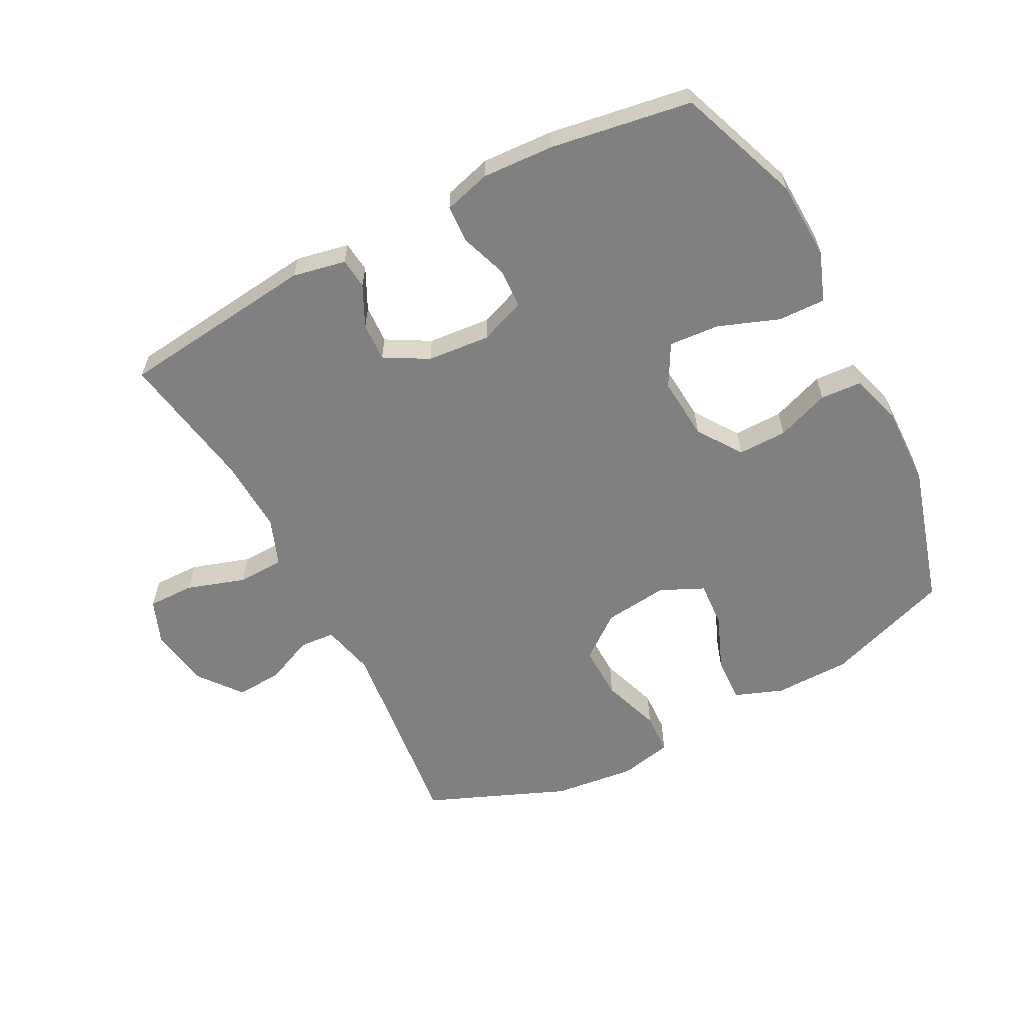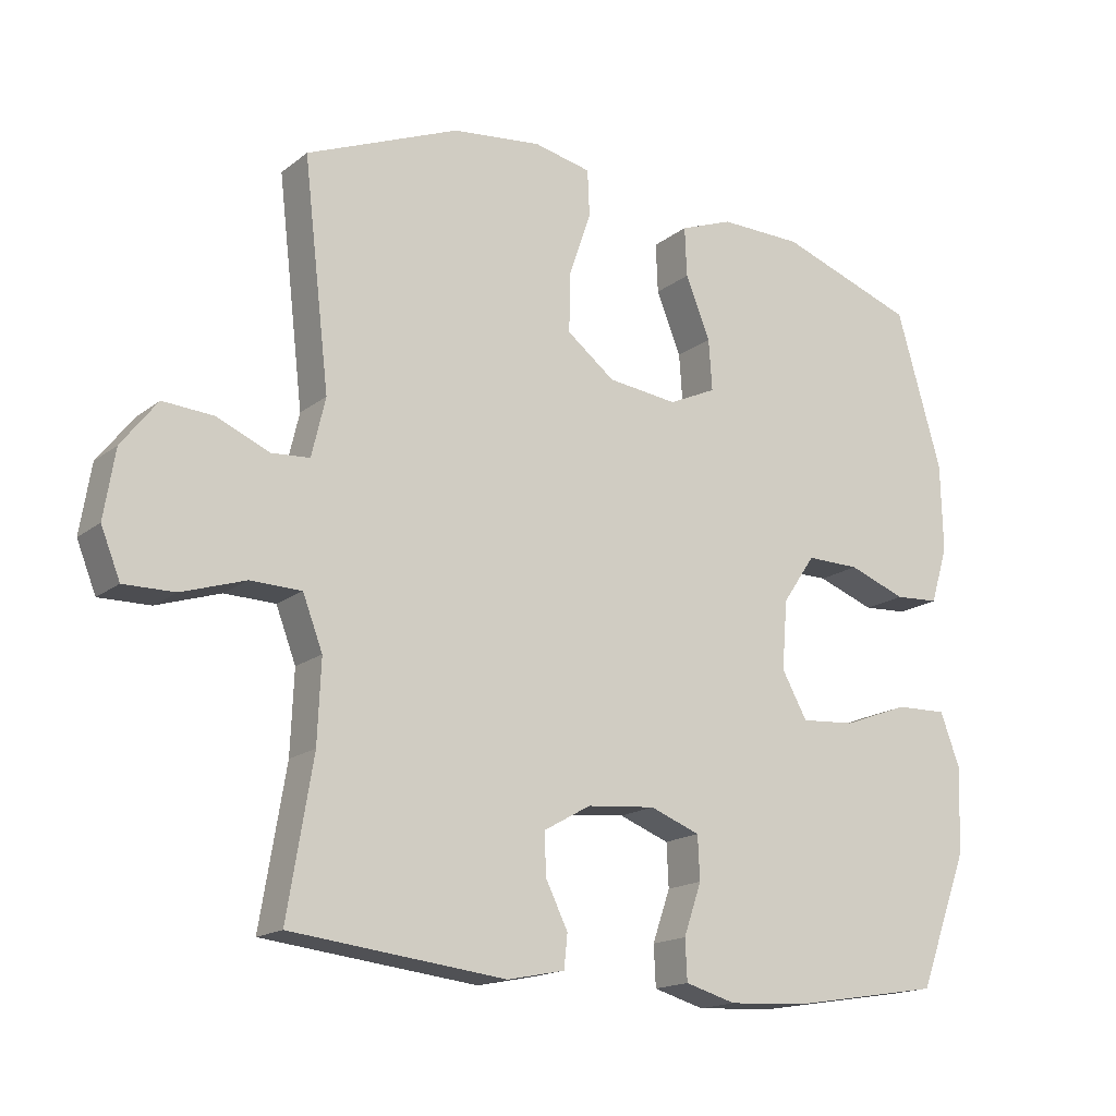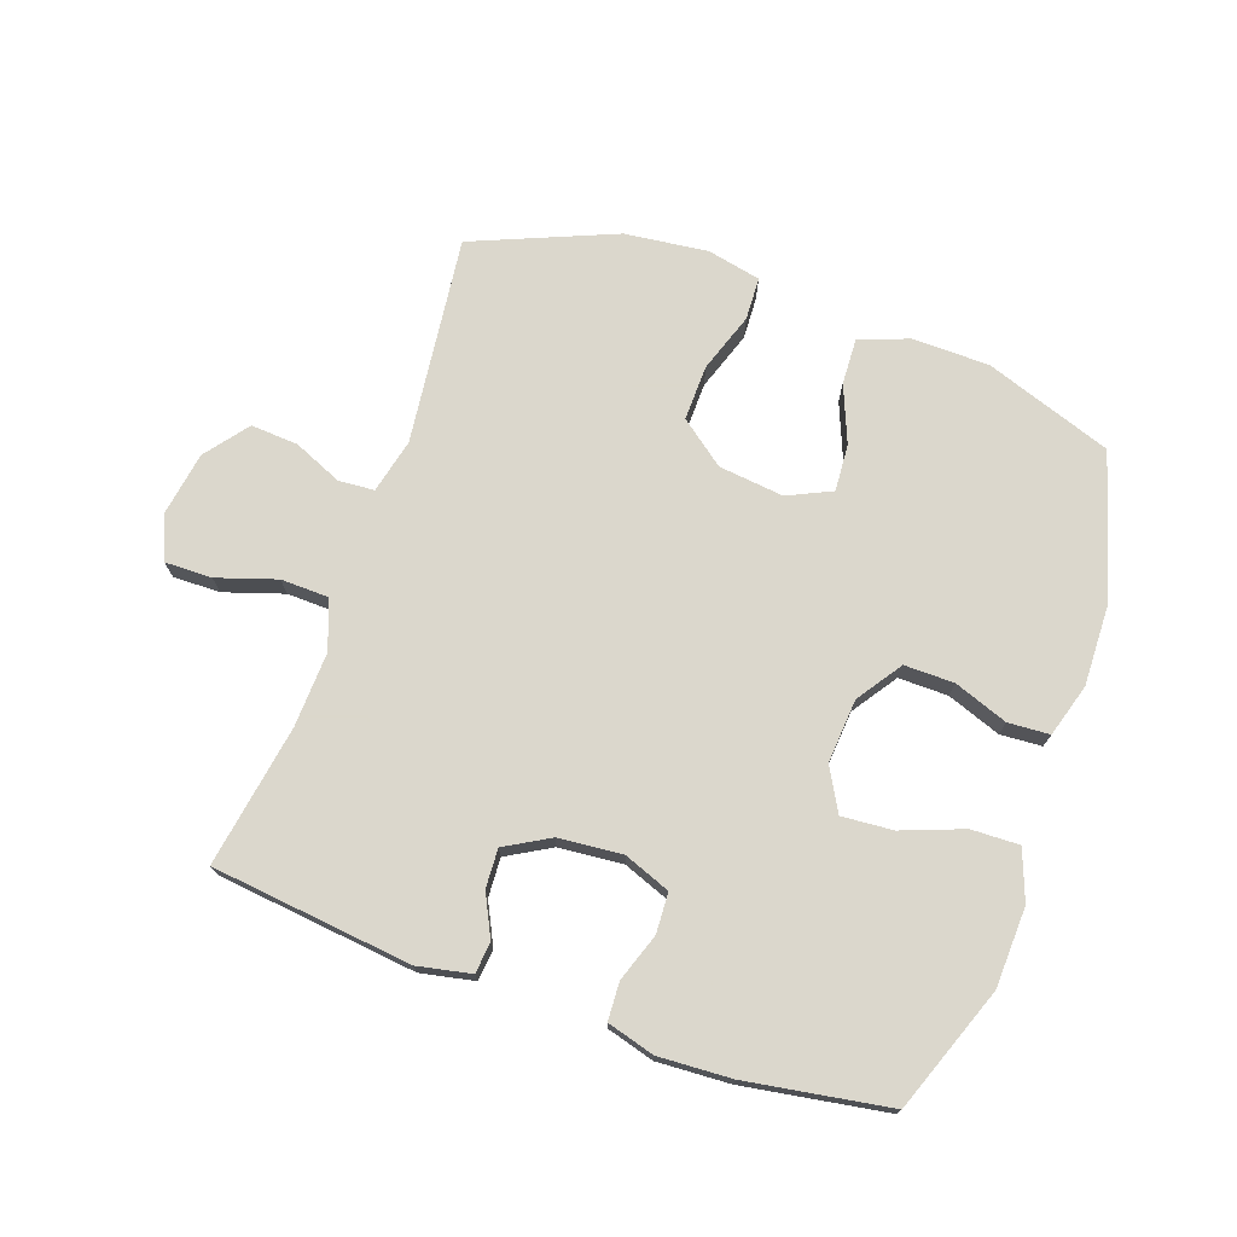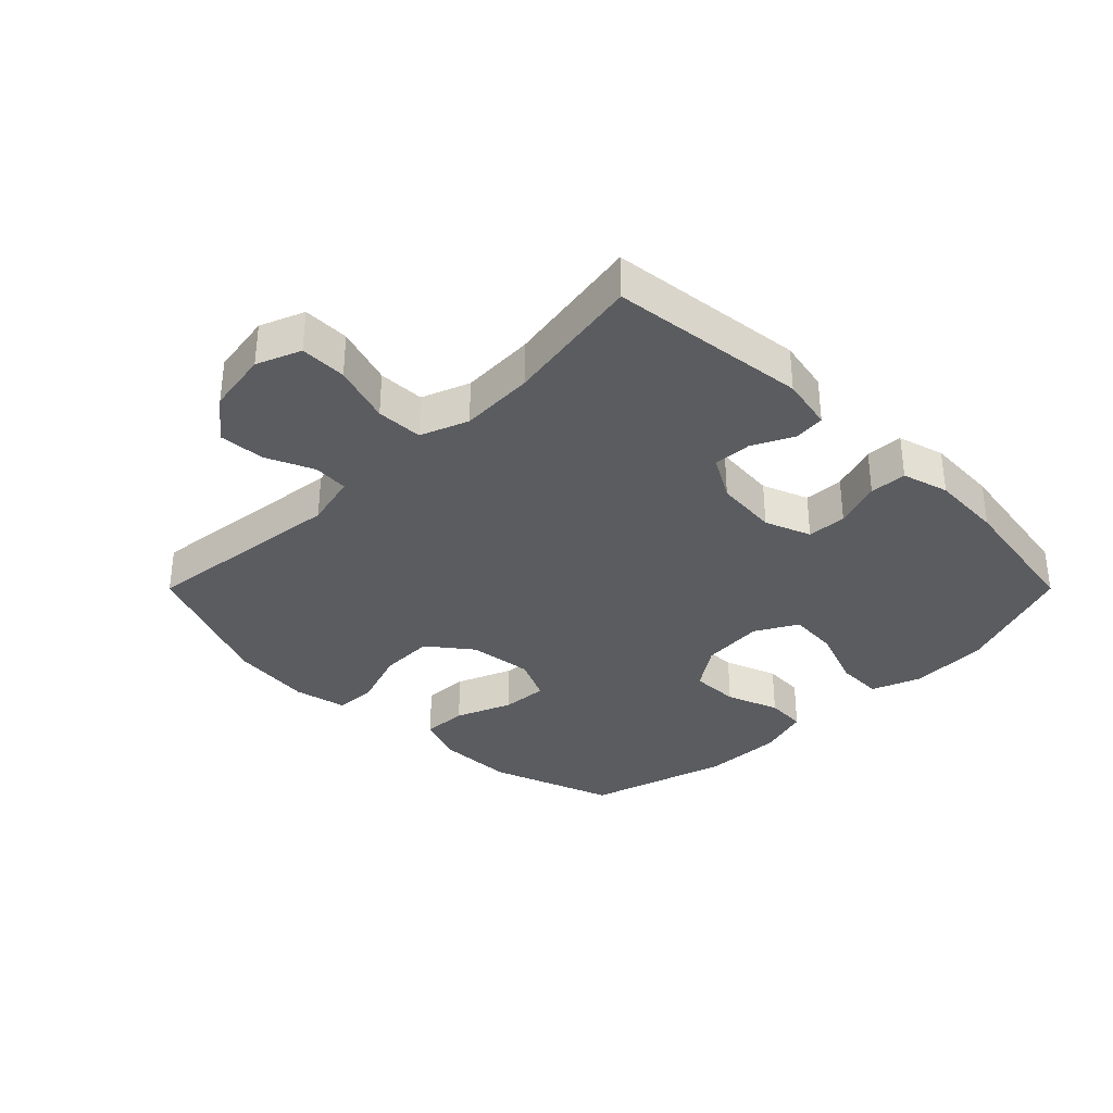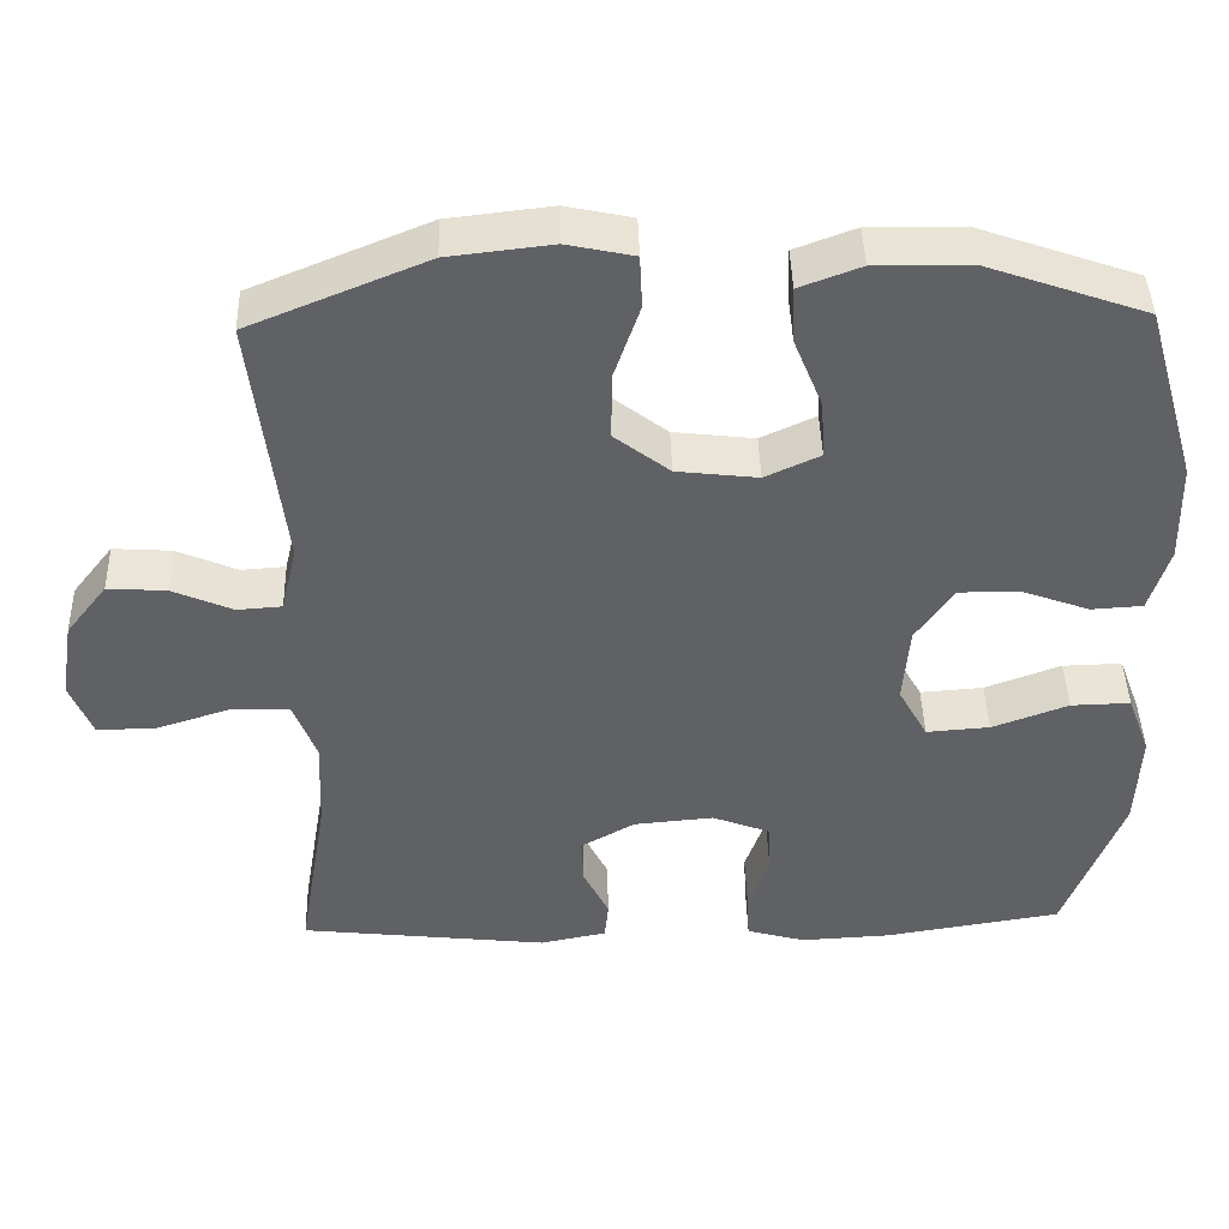
<metadata>
{"format":"obj","ext":"obj","renderer":"f3d","projection":"perspective","resolution":1024,"background":"white","views":[{"elev":-60.0,"azim":-152.4,"up":"+Y"},{"elev":-16.6,"azim":146.4,"up":"+Z"},{"elev":73.4,"azim":-160.7,"up":"+Y"},{"elev":-34.2,"azim":135.0,"up":"+Y"},{"elev":43.4,"azim":178.4,"up":"+Z"}]}
</metadata>
<code>
v 0.5 0.07 0.5
v 0.462 0.07 0.174
v 0.482 0.07 0.089
v 0.538 0.07 0.085
v 0.614 0.07 0.118
v 0.688 0.07 0.123
v 0.74 0.07 0.056
v 0.756 0.07 -0.043
v 0.728 0.07 -0.113
v 0.654 0.07 -0.112
v 0.561 0.07 -0.082
v 0.487 0.07 -0.084
v 0.458 0.07 -0.16
v 0.463 0.07 -0.278
v 0.5 0.07 -0.5
v 0.187 0.07 -0.536
v 0.103 0.07 -0.519
v 0.098 0.07 -0.47
v 0.13 0.07 -0.405
v 0.133 0.07 -0.344
v 0.064 0.07 -0.305
v -0.036 0.07 -0.296
v -0.109 0.07 -0.324
v -0.112 0.07 -0.387
v -0.086 0.07 -0.462
v -0.089 0.07 -0.521
v -0.163 0.07 -0.542
v -0.277 0.07 -0.536
v -0.5 0.07 -0.5
v -0.573 0.07 -0.305
v -0.578 0.07 -0.18
v -0.549 0.07 -0.102
v -0.474 0.07 -0.104
v -0.378 0.07 -0.14
v -0.298 0.07 -0.146
v -0.261 0.07 -0.079
v -0.269 0.07 0.021
v -0.317 0.07 0.091
v -0.395 0.07 0.09
v -0.479 0.07 0.059
v -0.544 0.07 0.063
v -0.569 0.07 0.146
v -0.566 0.07 0.273
v -0.5 0.07 0.5
v -0.301 0.07 0.57
v -0.18 0.07 0.572
v -0.103 0.07 0.543
v -0.106 0.07 0.471
v -0.142 0.07 0.382
v -0.147 0.07 0.308
v -0.078 0.07 0.276
v 0.024 0.07 0.288
v 0.094 0.07 0.342
v 0.092 0.07 0.429
v 0.06 0.07 0.522
v 0.063 0.07 0.589
v 0.147 0.07 0.607
v 0.277 0.07 0.592
v 0.5 0 0.5
v 0.462 0 0.174
v 0.482 0 0.089
v 0.538 0 0.085
v 0.614 0 0.118
v 0.688 0 0.123
v 0.74 0 0.056
v 0.756 0 -0.043
v 0.728 0 -0.113
v 0.654 0 -0.112
v 0.561 0 -0.082
v 0.487 0 -0.084
v 0.458 0 -0.16
v 0.463 0 -0.278
v 0.5 0 -0.5
v 0.187 0 -0.536
v 0.103 0 -0.519
v 0.098 0 -0.47
v 0.13 0 -0.405
v 0.133 0 -0.344
v 0.064 0 -0.305
v -0.036 0 -0.296
v -0.109 0 -0.324
v -0.112 0 -0.387
v -0.086 0 -0.462
v -0.089 0 -0.521
v -0.163 0 -0.542
v -0.277 0 -0.536
v -0.5 0 -0.5
v -0.573 0 -0.305
v -0.578 0 -0.18
v -0.549 0 -0.102
v -0.474 0 -0.104
v -0.378 0 -0.14
v -0.298 0 -0.146
v -0.261 0 -0.079
v -0.269 0 0.021
v -0.317 0 0.091
v -0.395 0 0.09
v -0.479 0 0.059
v -0.544 0 0.063
v -0.569 0 0.146
v -0.566 0 0.273
v -0.5 0 0.5
v -0.301 0 0.57
v -0.18 0 0.572
v -0.103 0 0.543
v -0.106 0 0.471
v -0.142 0 0.382
v -0.147 0 0.308
v -0.078 0 0.276
v 0.024 0 0.288
v 0.094 0 0.342
v 0.092 0 0.429
v 0.06 0 0.522
v 0.063 0 0.589
v 0.147 0 0.607
v 0.277 0 0.592
f 58 1 2
f 57 58 2
f 56 57 2
f 55 56 2
f 54 55 2
f 53 54 2 3
f 52 53 3
f 51 52 3
f 47 48 49
f 46 47 49
f 45 46 49
f 44 45 49
f 43 44 49
f 42 43 49
f 41 42 49
f 40 41 49
f 39 40 49
f 38 39 49 50
f 37 38 50 51
f 32 33 34
f 31 32 34
f 30 31 34
f 29 30 34
f 28 29 34
f 27 28 34
f 26 27 34
f 25 26 34
f 24 25 34
f 23 24 34 35
f 22 23 35 36
f 17 18 19
f 16 17 19
f 15 16 19
f 14 15 19
f 13 14 19 20
f 12 13 20 21
f 9 10 11
f 8 9 11
f 7 8 11
f 6 7 11
f 5 6 11
f 4 5 11
f 3 4 11 12
f 36 37 51
f 22 36 51
f 21 22 51
f 12 21 51
f 3 12 51
f 60 59 116
f 60 116 115
f 60 115 114
f 60 114 113
f 60 113 112
f 61 60 112 111
f 61 111 110
f 61 110 109
f 107 106 105
f 107 105 104
f 107 104 103
f 107 103 102
f 107 102 101
f 107 101 100
f 107 100 99
f 107 99 98
f 107 98 97
f 108 107 97 96
f 109 108 96 95
f 92 91 90
f 92 90 89
f 92 89 88
f 92 88 87
f 92 87 86
f 92 86 85
f 92 85 84
f 92 84 83
f 92 83 82
f 93 92 82 81
f 94 93 81 80
f 77 76 75
f 77 75 74
f 77 74 73
f 77 73 72
f 78 77 72 71
f 79 78 71 70
f 69 68 67
f 69 67 66
f 69 66 65
f 69 65 64
f 69 64 63
f 69 63 62
f 70 69 62 61
f 109 95 94
f 109 94 80
f 109 80 79
f 109 79 70
f 109 70 61
f 1 59 60 2
f 2 60 61 3
f 3 61 62 4
f 4 62 63 5
f 5 63 64 6
f 6 64 65 7
f 7 65 66 8
f 8 66 67 9
f 9 67 68 10
f 10 68 69 11
f 11 69 70 12
f 12 70 71 13
f 13 71 72 14
f 14 72 73 15
f 15 73 74 16
f 16 74 75 17
f 17 75 76 18
f 18 76 77 19
f 19 77 78 20
f 20 78 79 21
f 21 79 80 22
f 22 80 81 23
f 23 81 82 24
f 24 82 83 25
f 25 83 84 26
f 26 84 85 27
f 27 85 86 28
f 28 86 87 29
f 29 87 88 30
f 30 88 89 31
f 31 89 90 32
f 32 90 91 33
f 33 91 92 34
f 34 92 93 35
f 35 93 94 36
f 36 94 95 37
f 37 95 96 38
f 38 96 97 39
f 39 97 98 40
f 40 98 99 41
f 41 99 100 42
f 42 100 101 43
f 43 101 102 44
f 44 102 103 45
f 45 103 104 46
f 46 104 105 47
f 47 105 106 48
f 48 106 107 49
f 49 107 108 50
f 50 108 109 51
f 51 109 110 52
f 52 110 111 53
f 53 111 112 54
f 54 112 113 55
f 55 113 114 56
f 56 114 115 57
f 57 115 116 58
f 58 116 59 1

</code>
